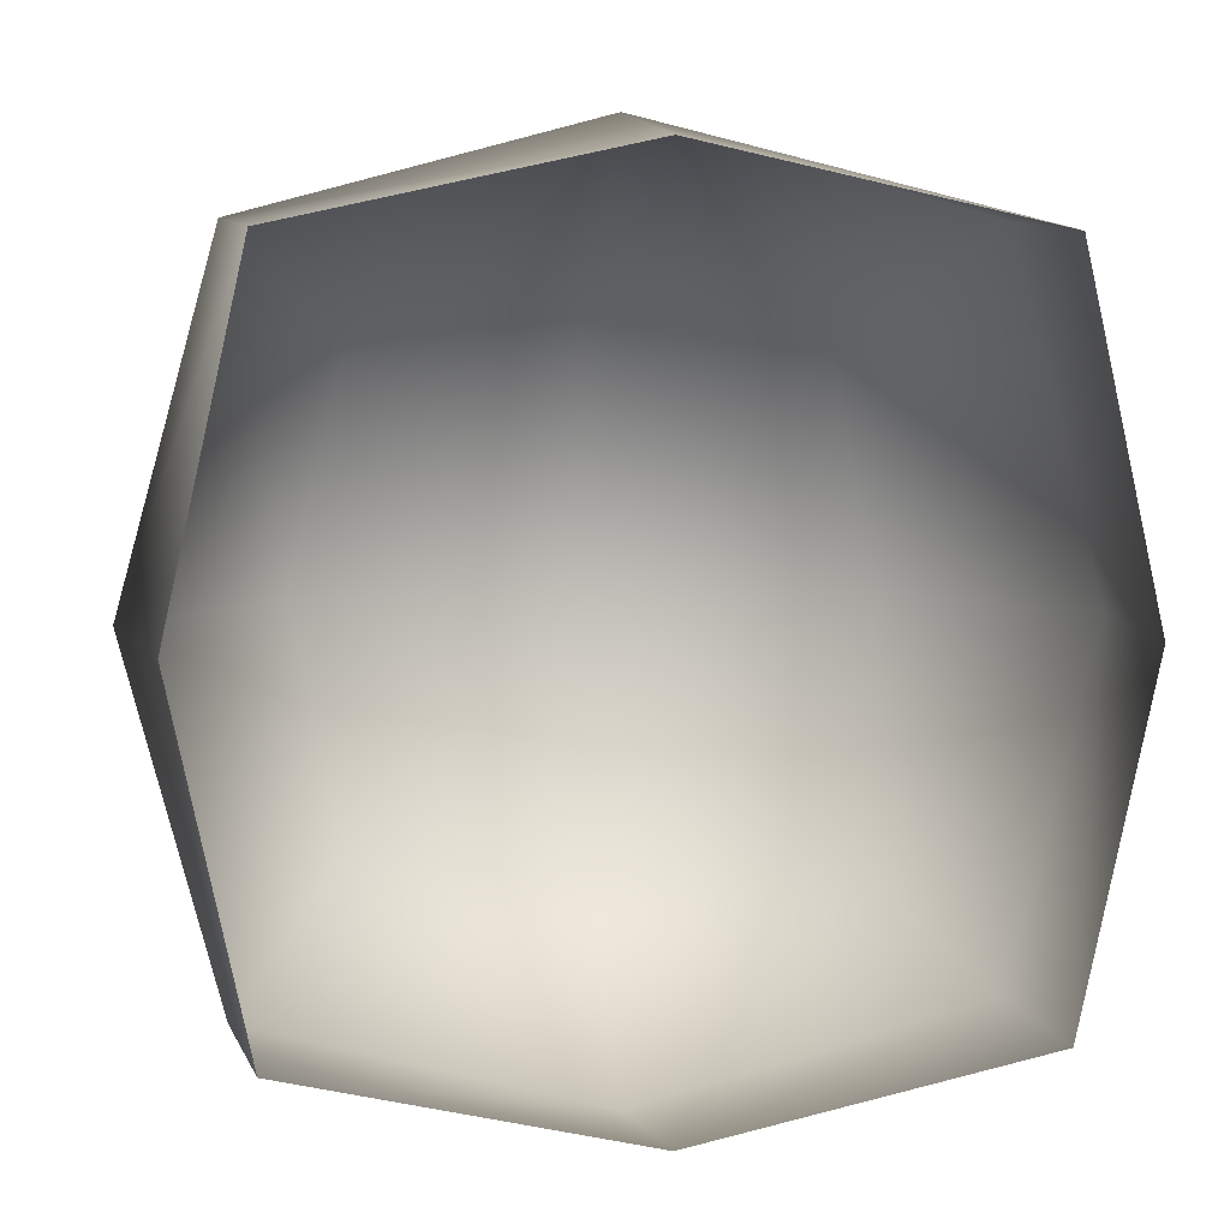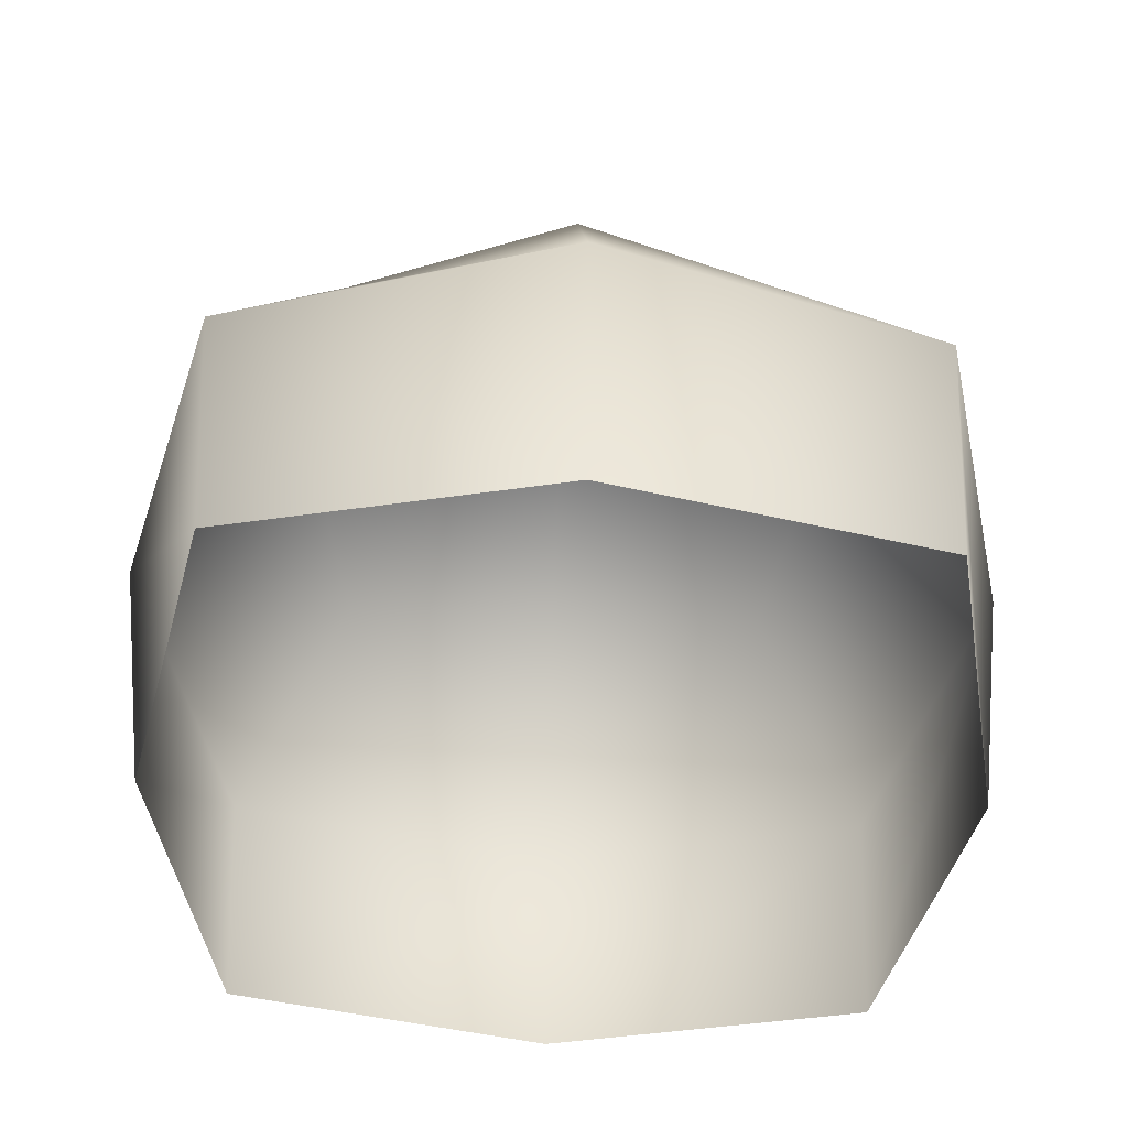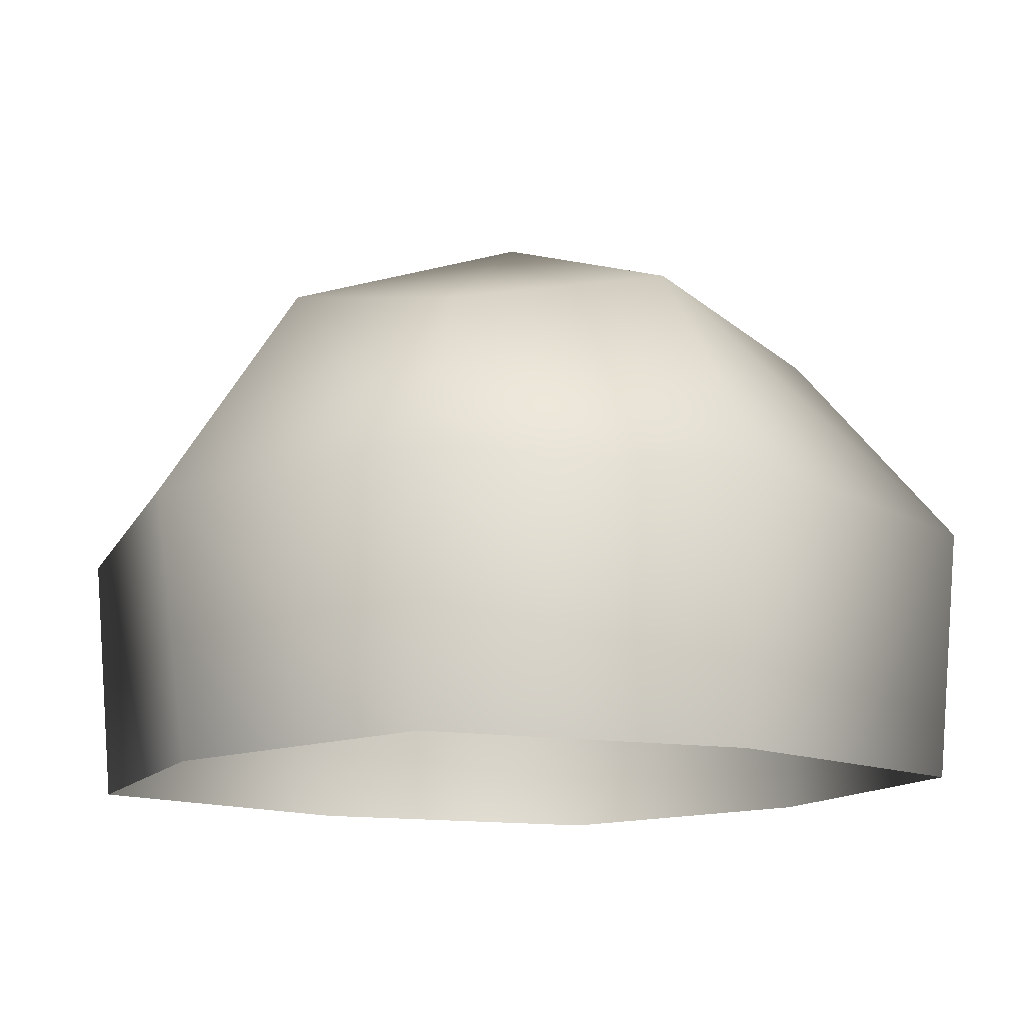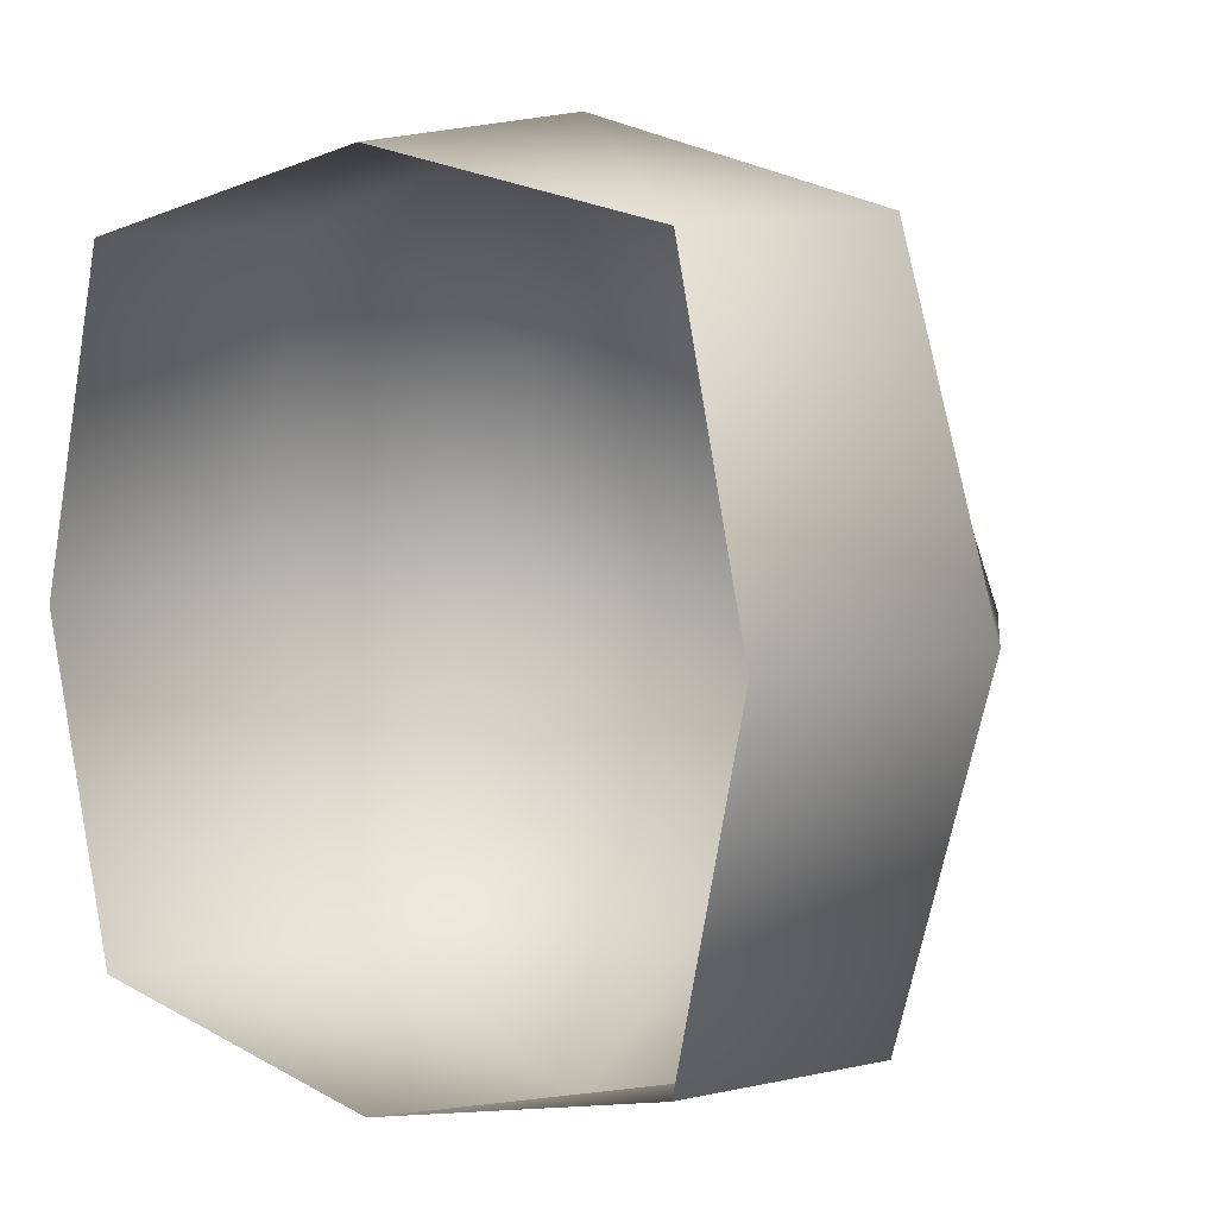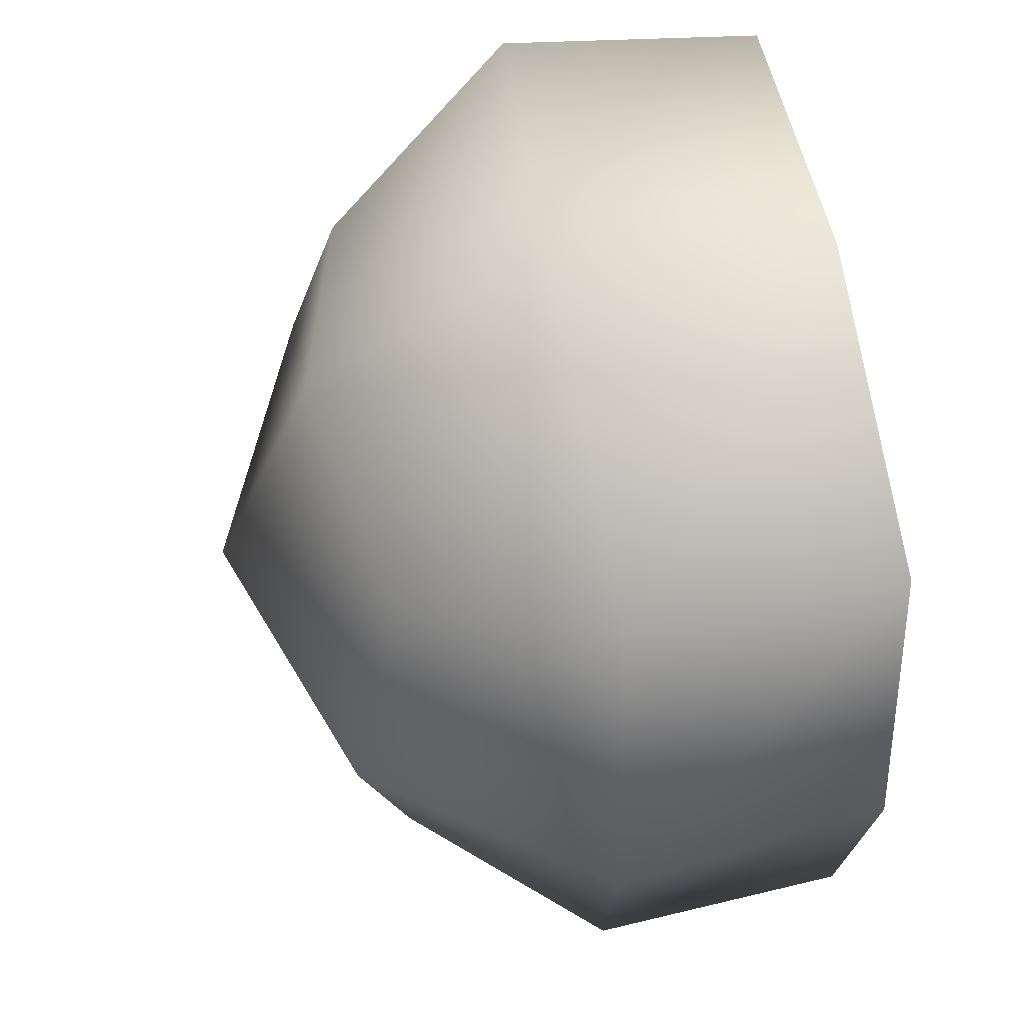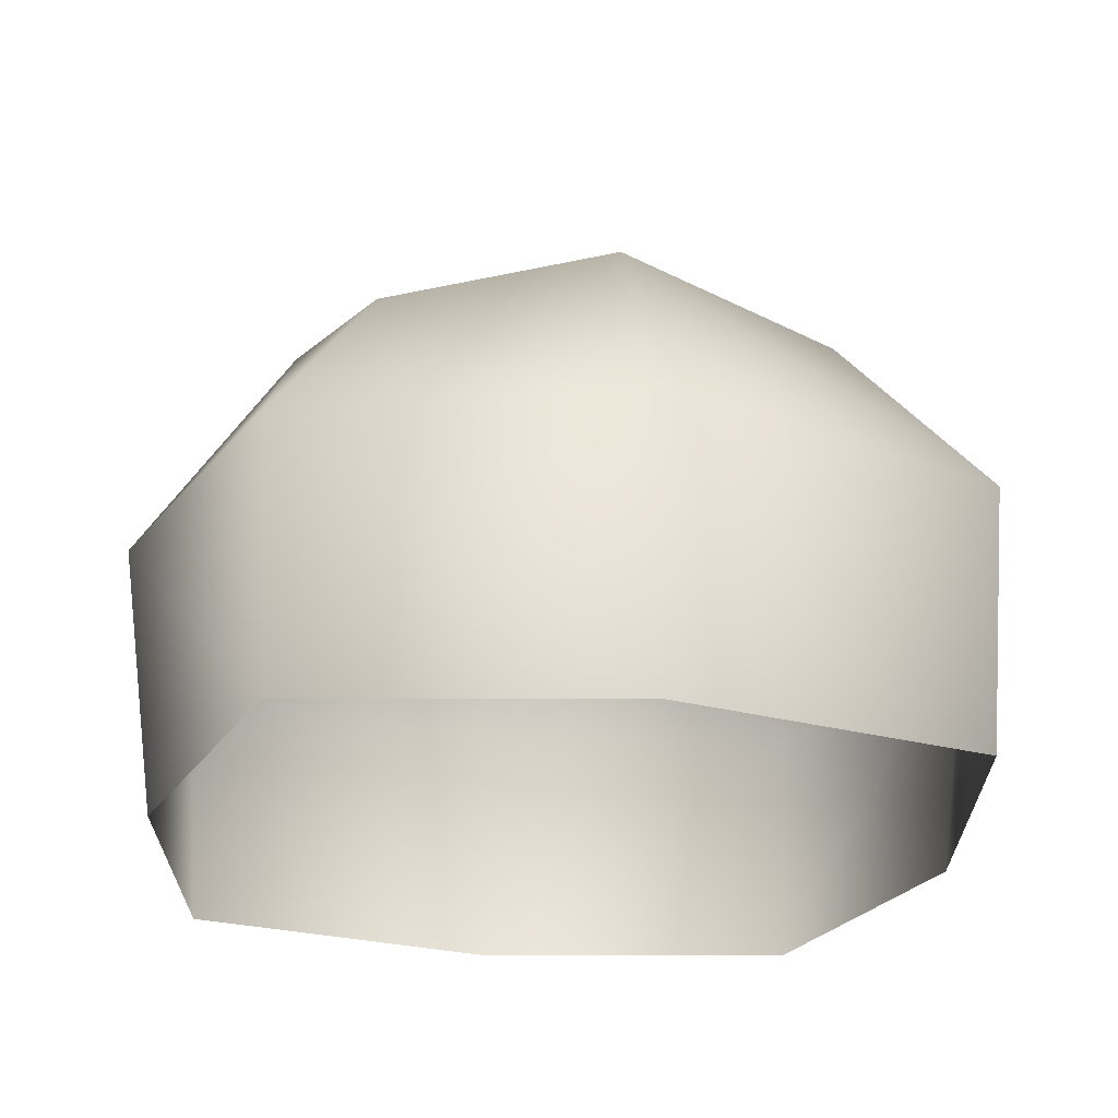
<metadata>
{"format":"obj","ext":"obj","renderer":"f3d","projection":"perspective","resolution":1024,"background":"white","views":[{"elev":5.3,"azim":-8.7,"up":"+Z"},{"elev":-45.6,"azim":177.2,"up":"+Y"},{"elev":-12.9,"azim":145.6,"up":"+Y"},{"elev":5.9,"azim":40.7,"up":"+Z"},{"elev":58.3,"azim":-99.2,"up":"+Z"},{"elev":-24.6,"azim":77.7,"up":"+Y"}]}
</metadata>
<code>
o bush_Cube.024
v -0.01492 -0.002697 0.01492
v -0.01039 0.01811 0.01039
v -0.01492 -0.002697 -0.01492
v -0.01039 0.01811 -0.01039
v 0.01492 -0.002697 0.01492
v 0.01039 0.01811 0.01039
v 0.01492 -0.002697 -0.01492
v 0.01039 0.01811 -0.01039
v -0.01819 -0.002697 0
v -0.01566 0.0092 0.01566
v -0.01274 0.02045 0
v -0.01566 0.0092 -0.01566
v -0 -0.002697 -0.01819
v -0 0.02045 -0.01274
v 0.01566 0.0092 -0.01566
v 0.01819 -0.002697 0
v 0.01274 0.02045 0
v 0.01566 0.0092 0.01566
v -0 -0.002697 0.01819
v -0 0.02045 0.01274
v -0.01988 0.009781 0
v -0 0.009781 -0.01988
v 0.01988 0.009781 0
v -0 0.009781 0.01988
v -0 0.02532 0
f 1 10 21 9
f 10 2 11 21
f 21 11 4 12
f 9 21 12 3
f 3 12 22 13
f 12 4 14 22
f 22 14 8 15
f 13 22 15 7
f 7 15 23 16
f 15 8 17 23
f 23 17 6 18
f 16 23 18 5
f 5 18 24 19
f 18 6 20 24
f 24 20 2 10
f 19 24 10 1
f 8 14 25 17
f 14 4 11 25
f 25 11 2 20
f 17 25 20 6

</code>
